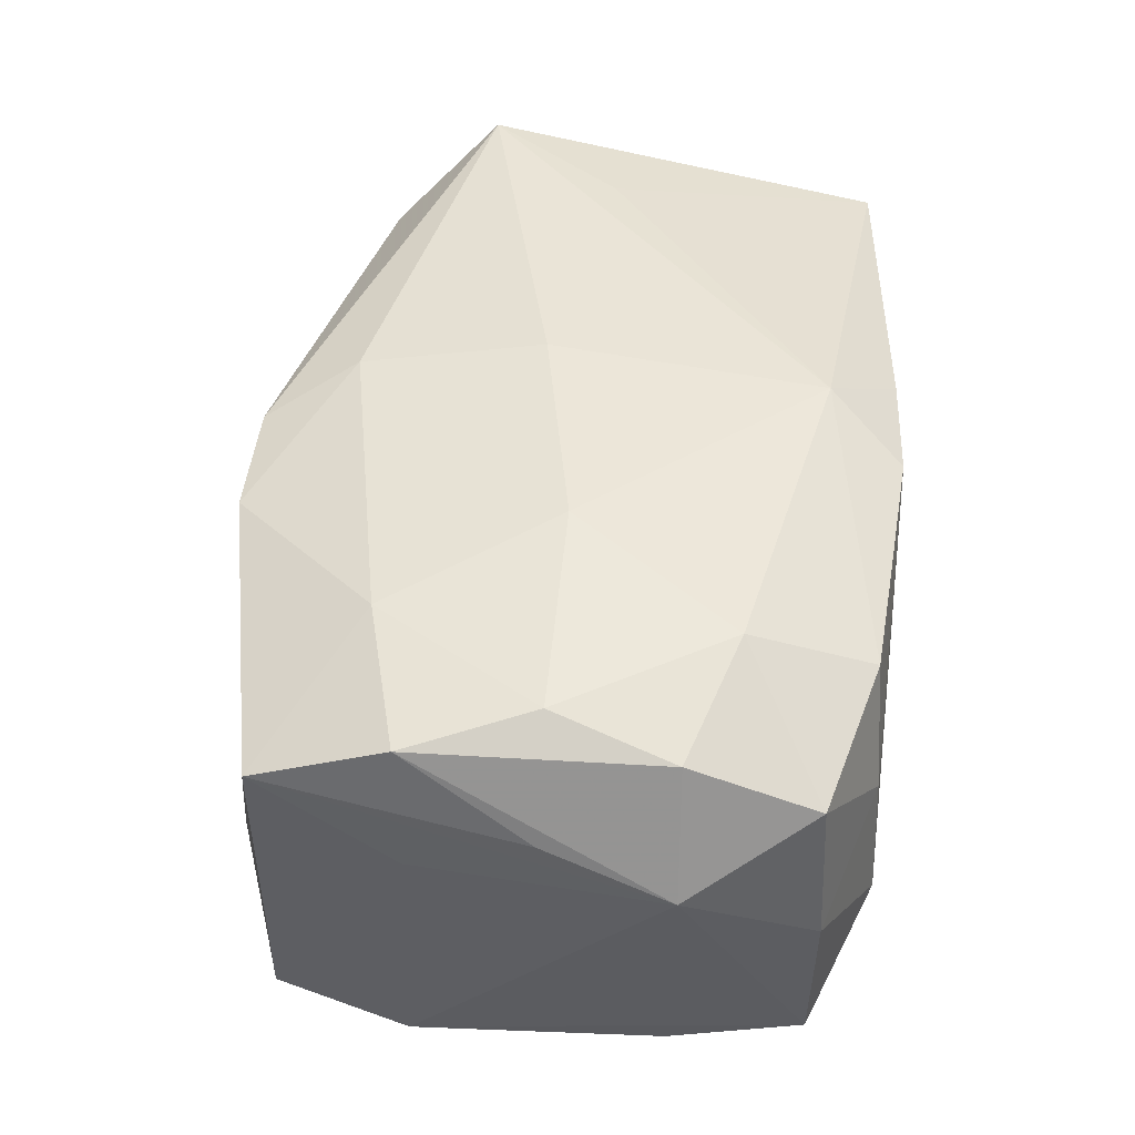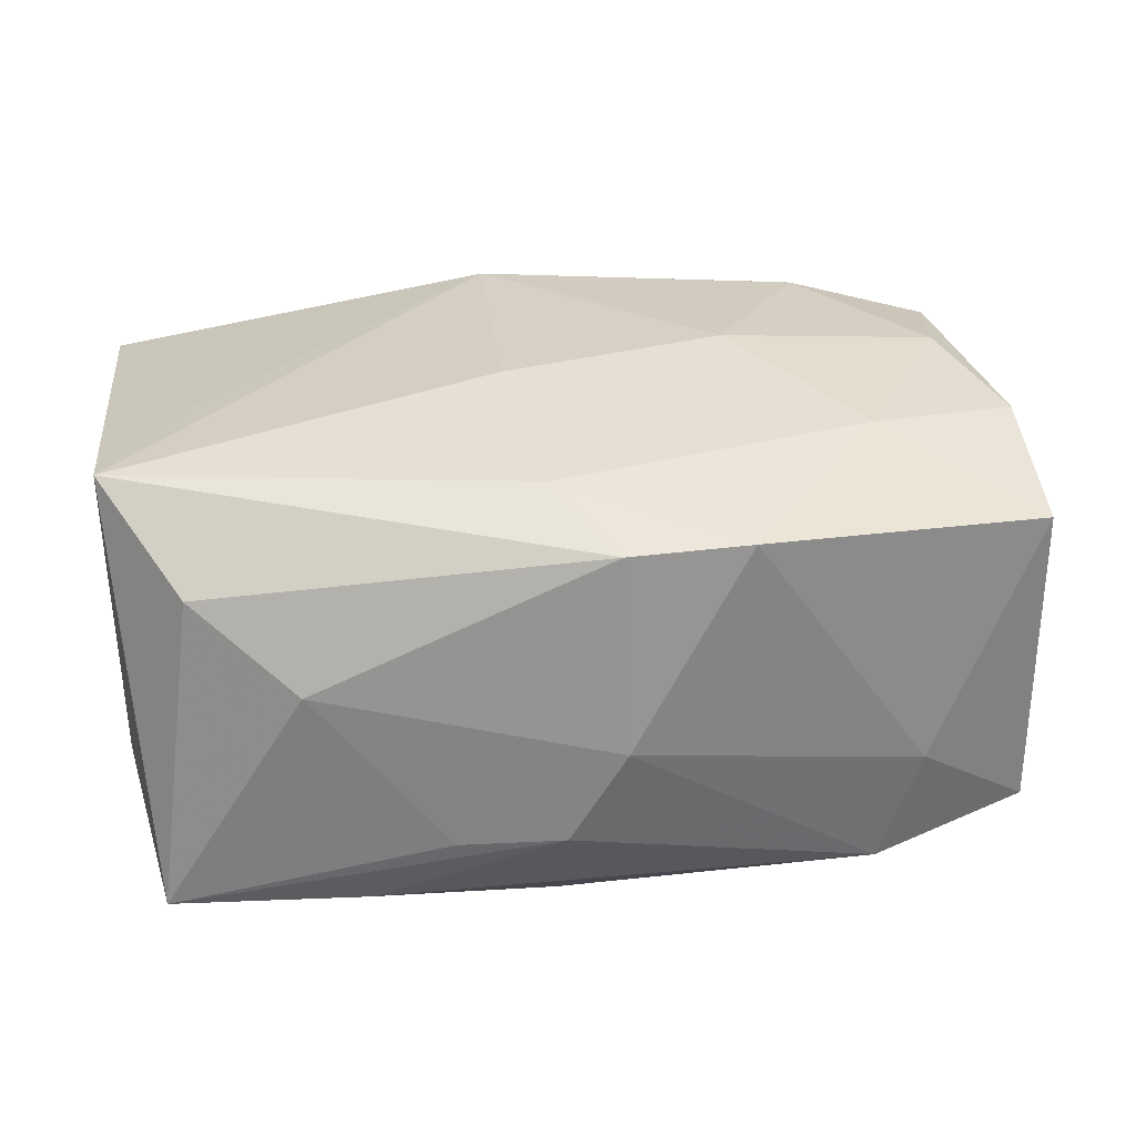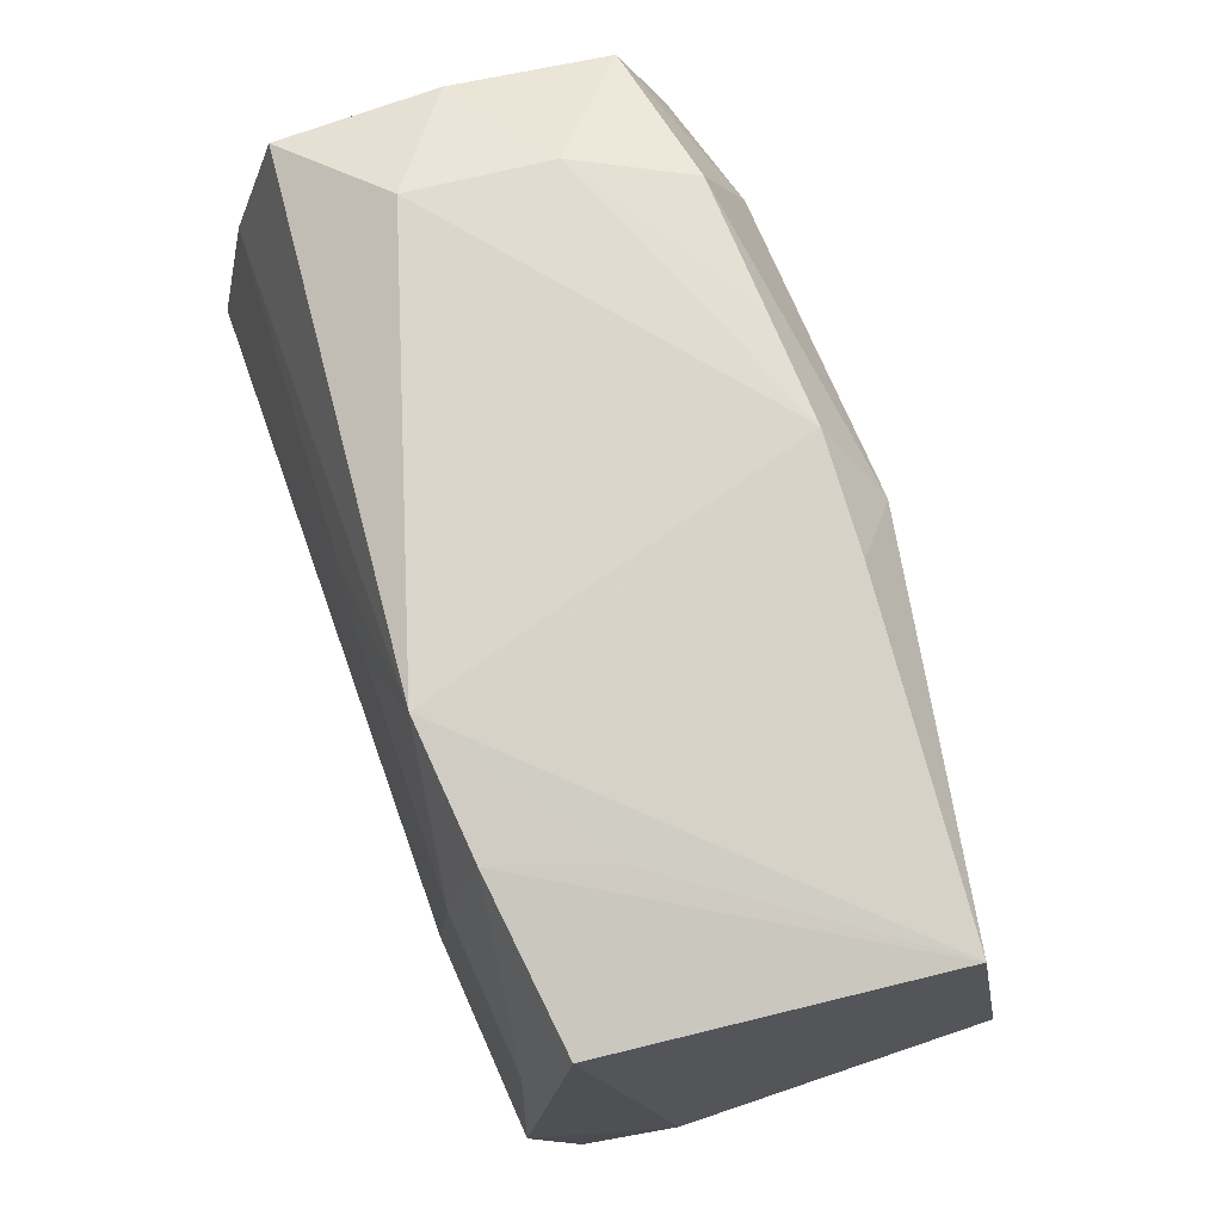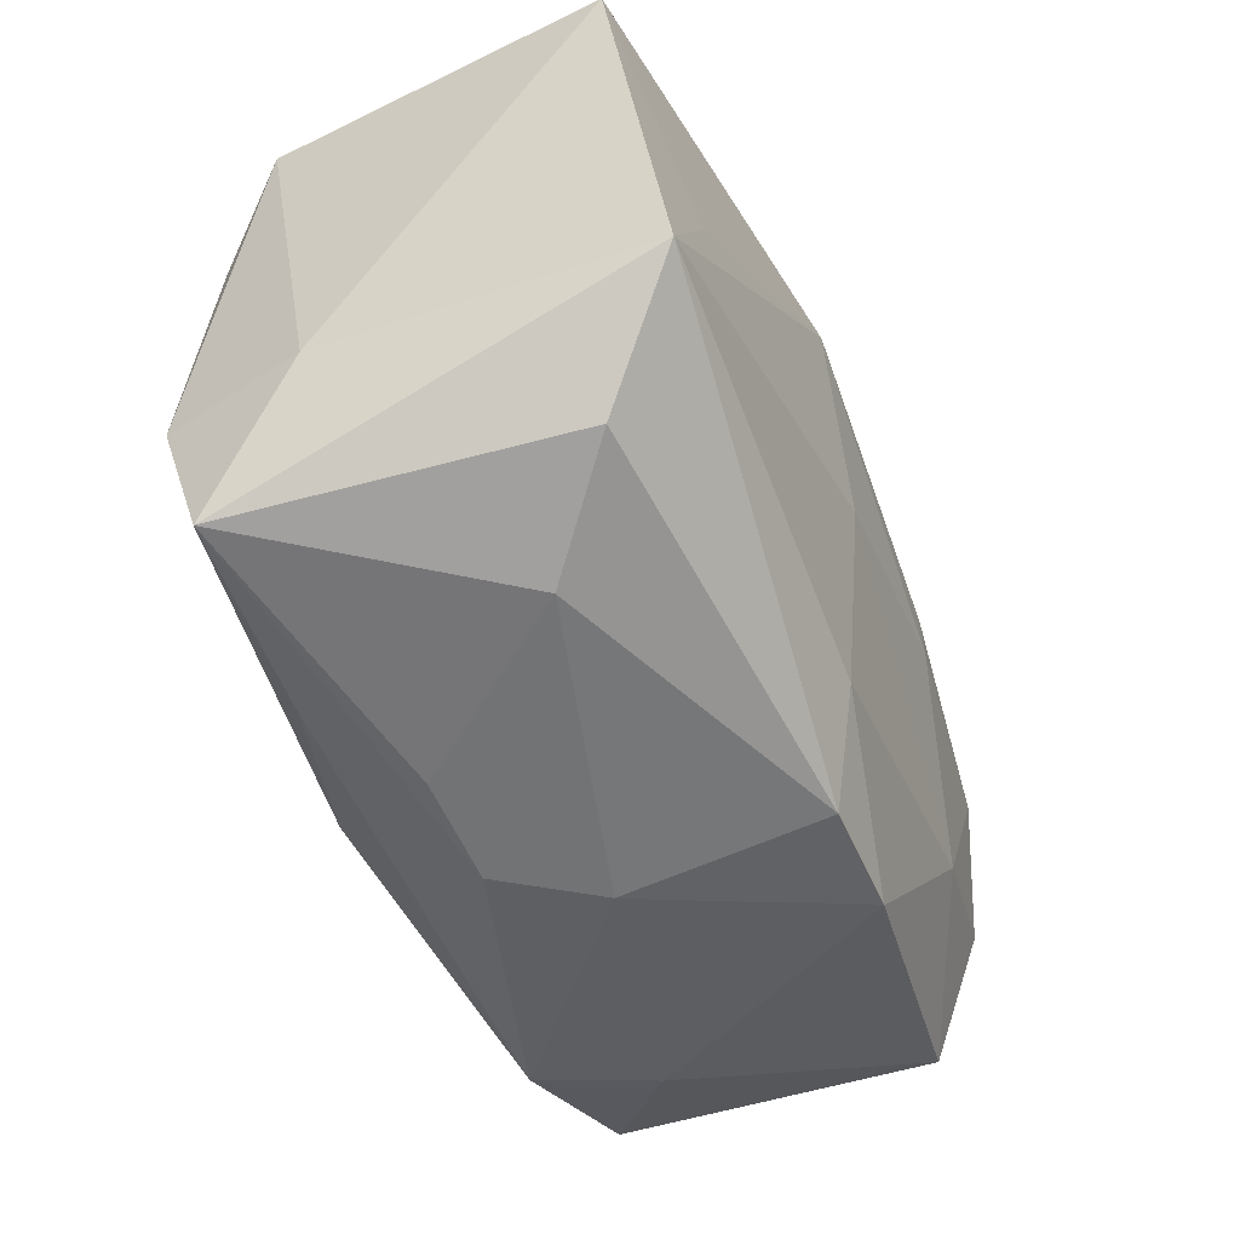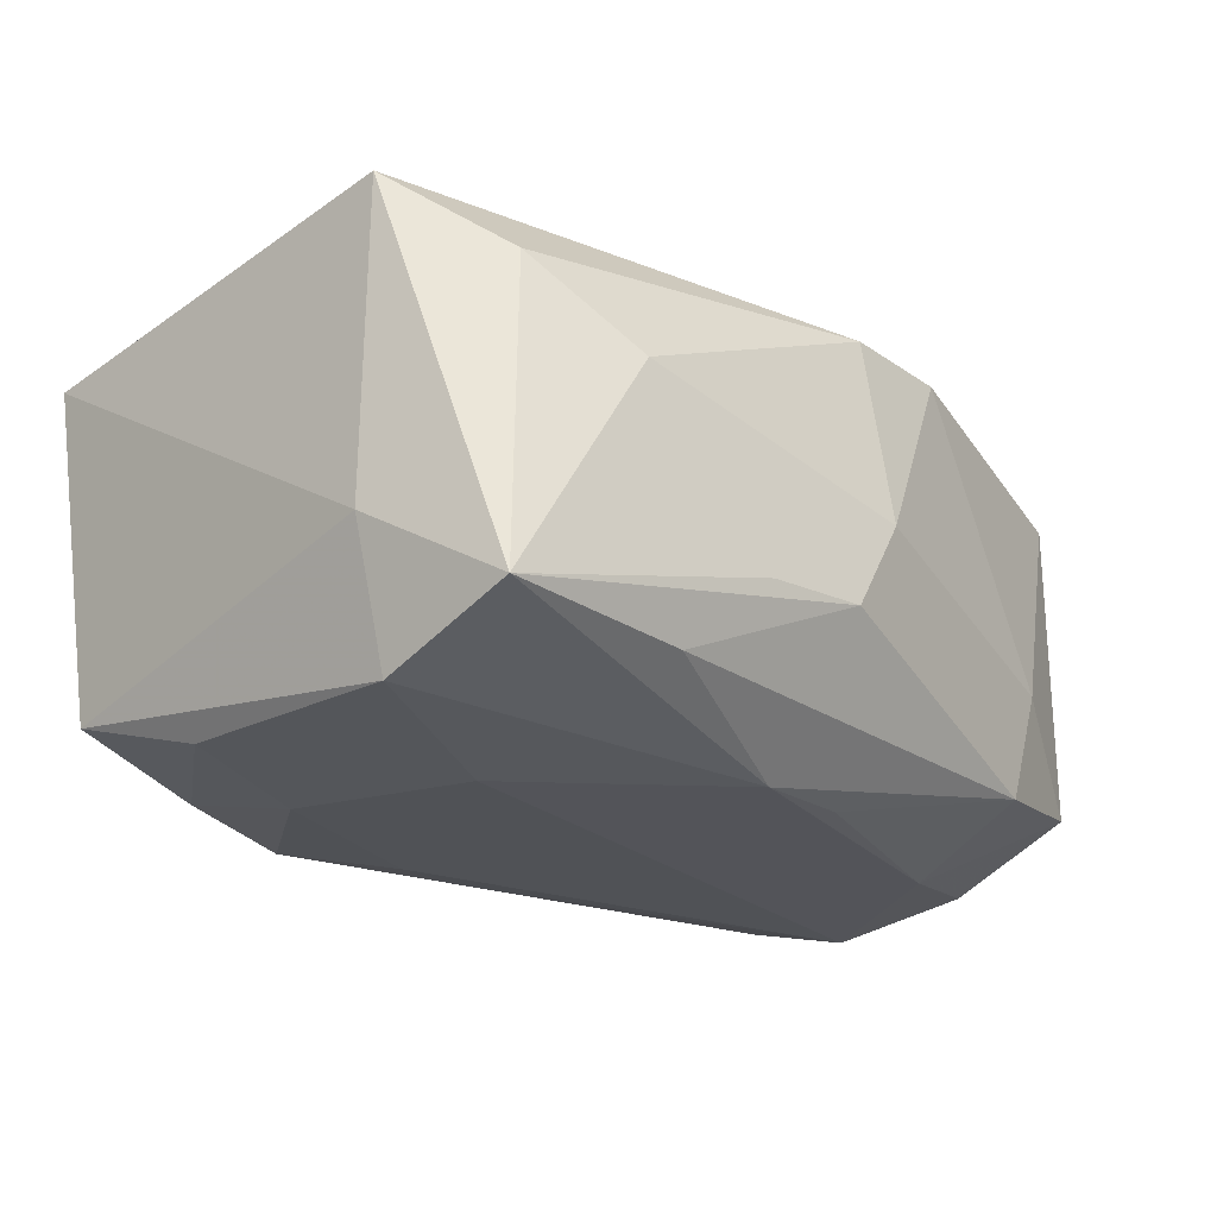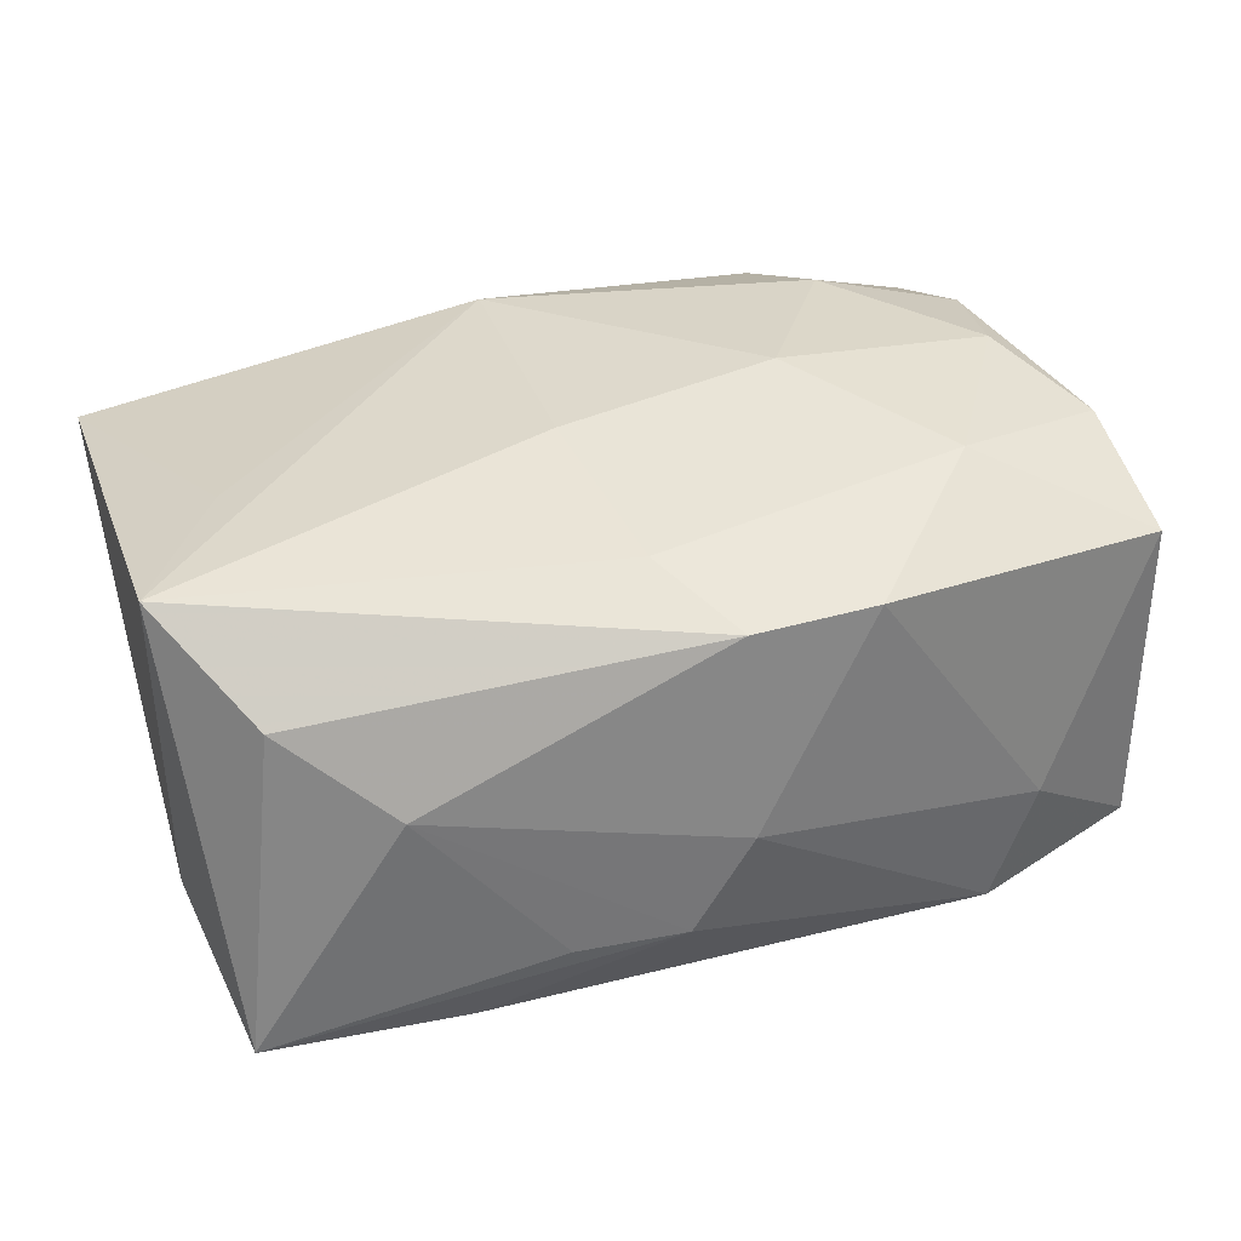
<metadata>
{"format":"obj","ext":"obj","renderer":"f3d","projection":"perspective","resolution":1024,"background":"white","views":[{"elev":47.1,"azim":96.1,"up":"+Z"},{"elev":30.9,"azim":-8.7,"up":"+Z"},{"elev":73.5,"azim":-109.6,"up":"+Y"},{"elev":-47.4,"azim":-69.4,"up":"+Y"},{"elev":-23.1,"azim":-50.1,"up":"+Z"},{"elev":35.8,"azim":-19.5,"up":"+Z"}]}
</metadata>
<code>
v 0.0242 -0.01428 0.009352
v -0.002806 -0.0127 0.01292
v 0.01772 0.01807 -0.004198
v -0.02081 0.000132 0.01231
v -0.02335 0.01457 -0.009814
v 0.0002793 -0.01776 0.01103
v 0.009001 0.0004102 0.01432
v -3.296e-05 0.01807 0.01056
v -0.002731 -0.01908 -0.005494
v -0.006556 0.01807 -0.01165
v 0.01509 -0.01668 -0.01039
v -0.01398 0.01675 -0.01099
v -0.003148 0.01374 0.01316
v 0.02305 0.007441 0.01159
v 0.02382 0.007386 -0.01173
v 0.01634 -0.009477 -0.0134
v 0.003163 0.01214 -0.01247
v 0.01547 -0.008996 0.0131
v -0.02238 0.006796 -0.01217
v -0.01287 -0.003071 -0.01371
v 0.02547 0.0004995 0.007302
v -0.02434 -0.01549 -0.01008
v -0.02375 -0.007417 -0.01283
v 0.01709 0.01761 0.003789
v 0.01746 -0.01681 -0.003799
v -0.003931 -0.002189 0.01422
v -0.02613 -0.007834 0.01259
v -0.01627 0.01672 -0.004491
v -0.01628 -0.01677 0.003446
v 0.003606 -0.01276 -0.01318
v 0.01535 0.00994 0.01299
v 0.02424 -0.01427 -0.008832
v 0.02283 0.00031 -0.01371
v 0.02393 0.01496 -0.009043
v 0.02405 -0.00667 0.01217
v -0.006672 0.01764 0.01023
v 0.0004703 -0.01932 -0.0001268
v -0.02586 -0.00732 -0.005134
v -0.002425 0.01225 -0.01272
v 0.02294 0.01465 0.008721
v 0.0246 -0.006907 -0.01194
v 0.02622 0.007689 0.004527
v -0.01322 -0.01617 -0.01037
v -0.02195 -0.01366 0.007966
v 0.02143 0.0005111 0.01325
v 0.006561 0.0176 0.01034
v -0.002407 -0.01301 -0.01348
v -0.008656 -0.01821 -0.005795
v -0.02544 0.0158 0.008911
v -0.014 0.008905 -0.01289
v 0.02511 -0.006387 0.004406
v 0.01417 0.01703 0.01008
v 0.007194 -0.01774 0.01116
v 0.02392 0.01511 -2.038e-05
f 42 41 34
f 32 41 42
f 10 8 3
f 3 34 10
f 9 11 37
f 37 29 9
f 20 33 47
f 42 1 51
f 51 32 42
f 1 32 51
f 25 32 1
f 11 32 25
f 1 53 25
f 37 11 25
f 25 53 37
f 36 8 10
f 50 12 10
f 50 33 20
f 14 35 42
f 15 34 41
f 41 33 15
f 10 34 15
f 40 14 42
f 48 29 22
f 22 9 48
f 48 9 29
f 22 47 43
f 43 47 11
f 43 9 22
f 11 9 43
f 41 32 16
f 16 32 11
f 16 33 41
f 16 47 33
f 49 36 10
f 8 36 13
f 36 49 13
f 39 50 10
f 33 50 39
f 23 47 22
f 20 47 23
f 21 1 42
f 42 35 21
f 21 35 1
f 7 13 26
f 34 3 54
f 42 34 54
f 54 40 42
f 53 2 6
f 6 29 37
f 37 53 6
f 11 47 30
f 30 16 11
f 47 16 30
f 10 12 28
f 28 49 10
f 12 49 28
f 27 2 26
f 26 13 27
f 27 6 2
f 17 39 10
f 33 39 17
f 10 15 17
f 17 15 33
f 38 23 22
f 22 27 38
f 38 27 49
f 5 49 12
f 5 38 49
f 23 38 5
f 18 2 53
f 26 2 18
f 18 7 26
f 18 53 1
f 1 35 18
f 35 14 45
f 45 18 35
f 7 18 45
f 8 13 46
f 13 52 46
f 24 52 40
f 24 54 3
f 40 54 24
f 24 46 52
f 24 3 8
f 8 46 24
f 14 40 31
f 40 52 31
f 31 52 13
f 31 45 14
f 13 7 31
f 7 45 31
f 29 6 44
f 6 27 44
f 22 29 44
f 44 27 22
f 4 13 49
f 49 27 4
f 4 27 13
f 12 50 19
f 19 5 12
f 23 5 19
f 19 50 20
f 20 23 19

</code>
